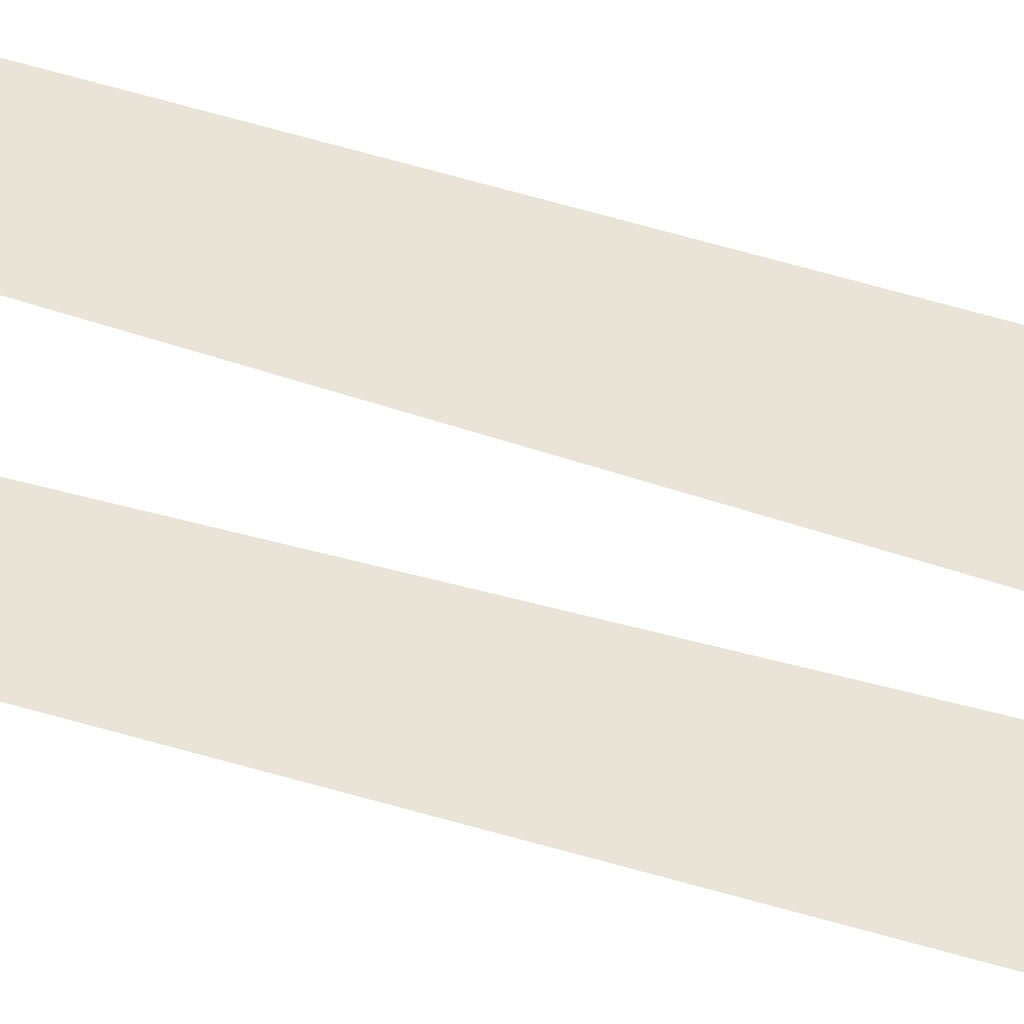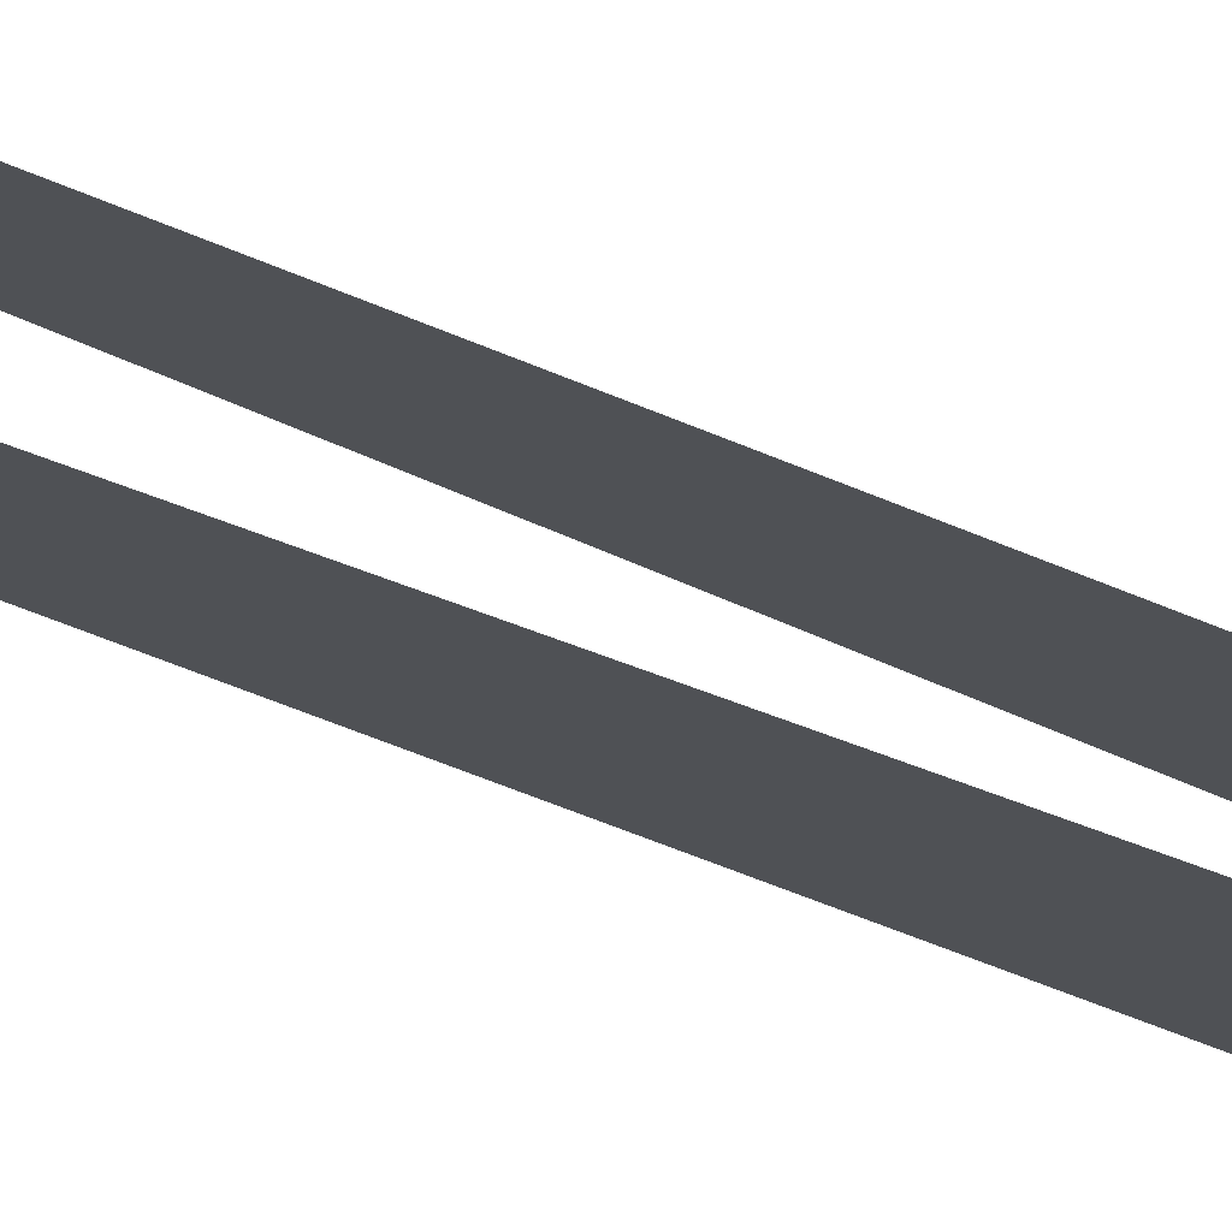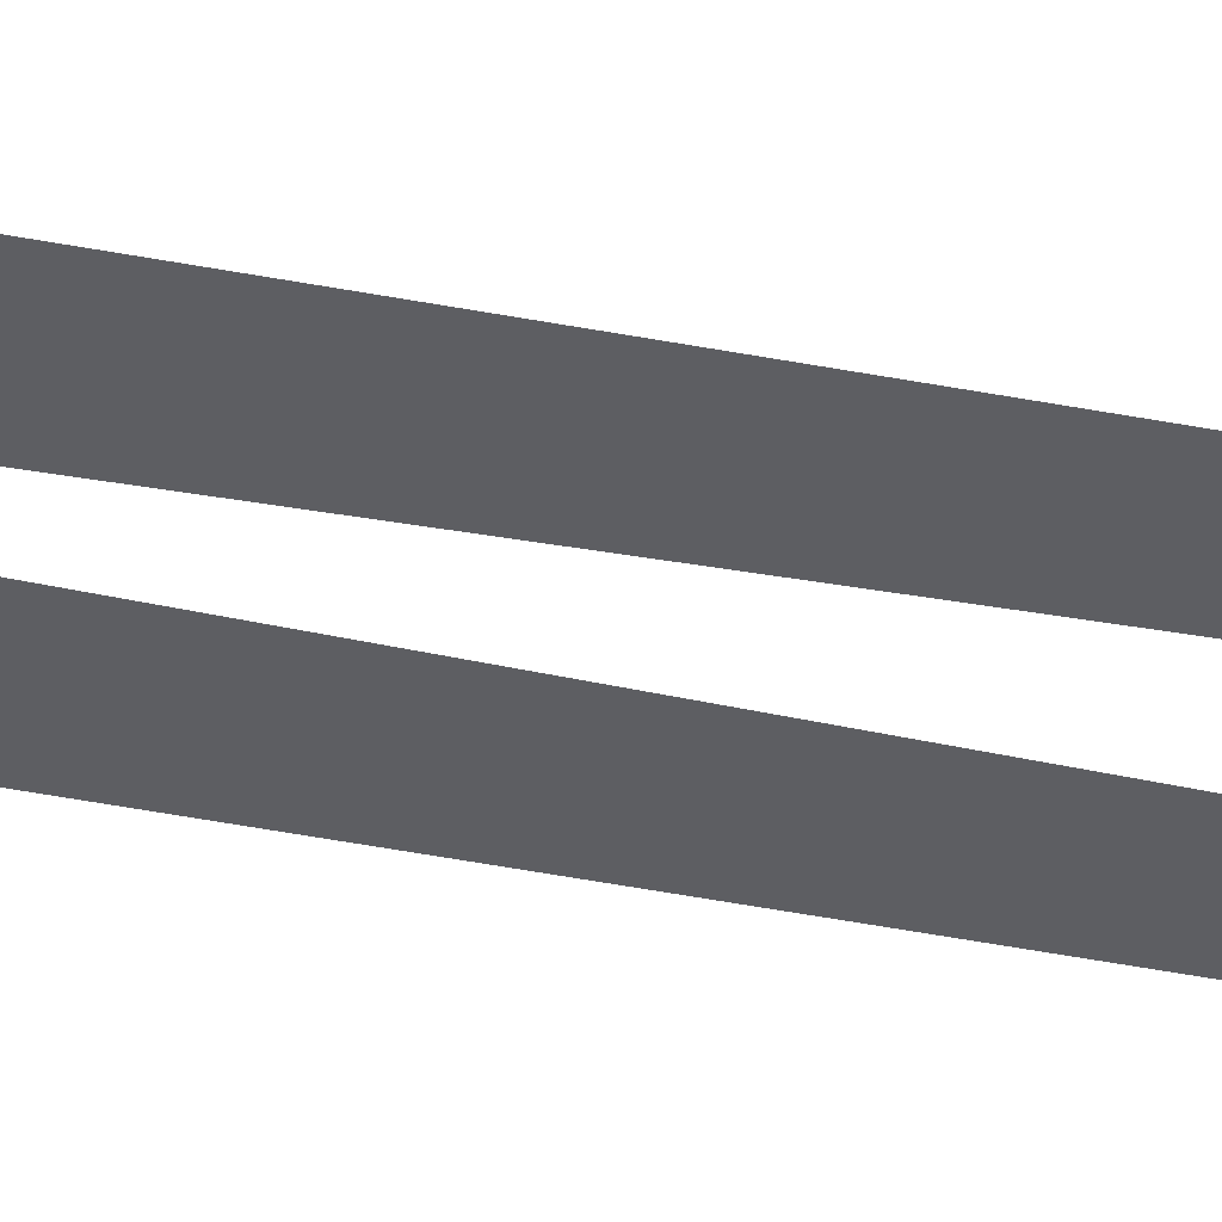
<metadata>
{"format":"obj","ext":"obj","renderer":"f3d","projection":"perspective","resolution":1024,"background":"white","views":[{"elev":61.2,"azim":106.7,"up":"+Z"},{"elev":-19.9,"azim":42.2,"up":"+Z"},{"elev":-39.4,"azim":-104.1,"up":"+Z"}]}
</metadata>
<code>
v -1.341 -9.083 1.582
v 1.341 -9.083 1.582
v 0.01889 42.25 1.582
v 1.341 5.751 1.582
v -1.341 5.751 1.582
v -0.5721 5.751 1.582
v -0.5721 -9.788 1.582
v 0.6477 5.751 1.582
v 0.6477 -9.788 1.582
v -1.341 25.33 1.582
v 0.03777 27.97 1.582
v 1.341 25.33 1.582
f 9 2 4 8
f 11 12 3
f 10 11 3
f 1 7 6 5
f 7 9 8 6
f 5 6 11 10
f 8 4 12 11

</code>
